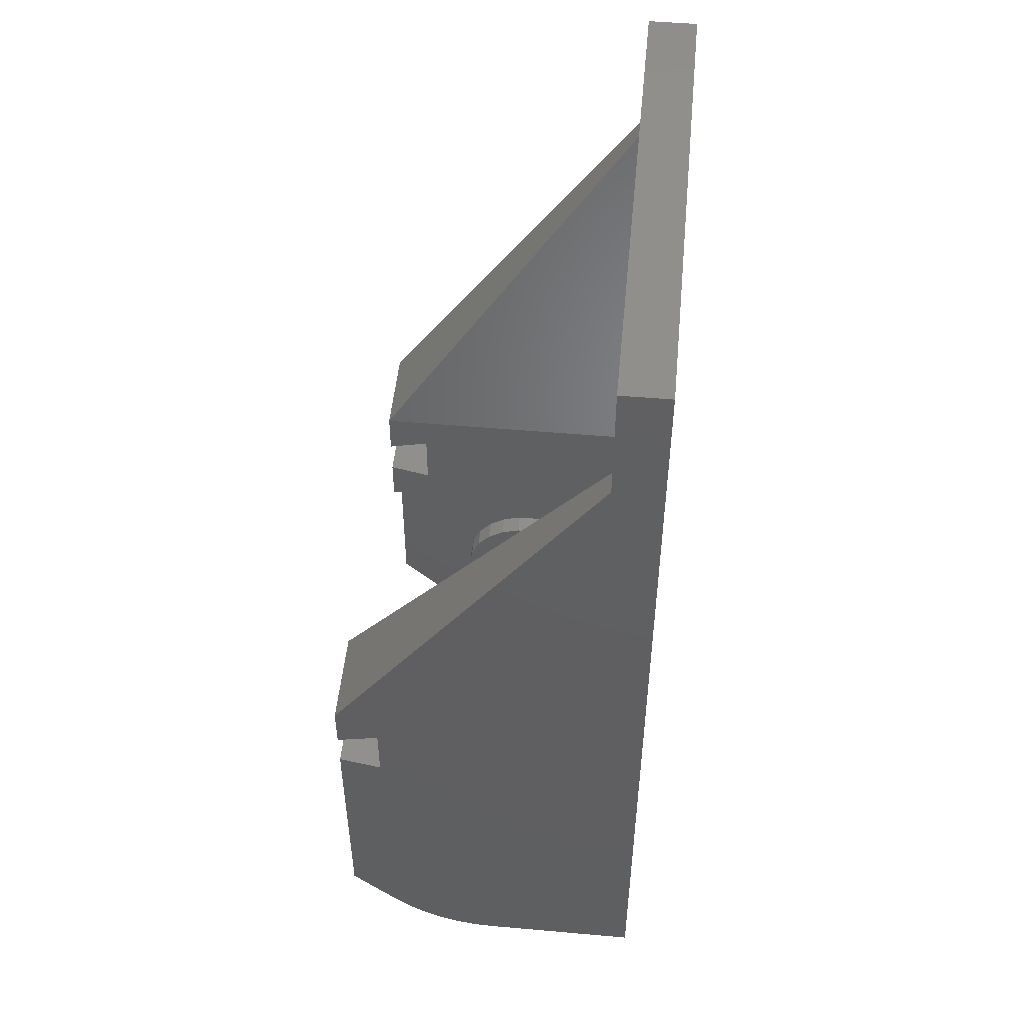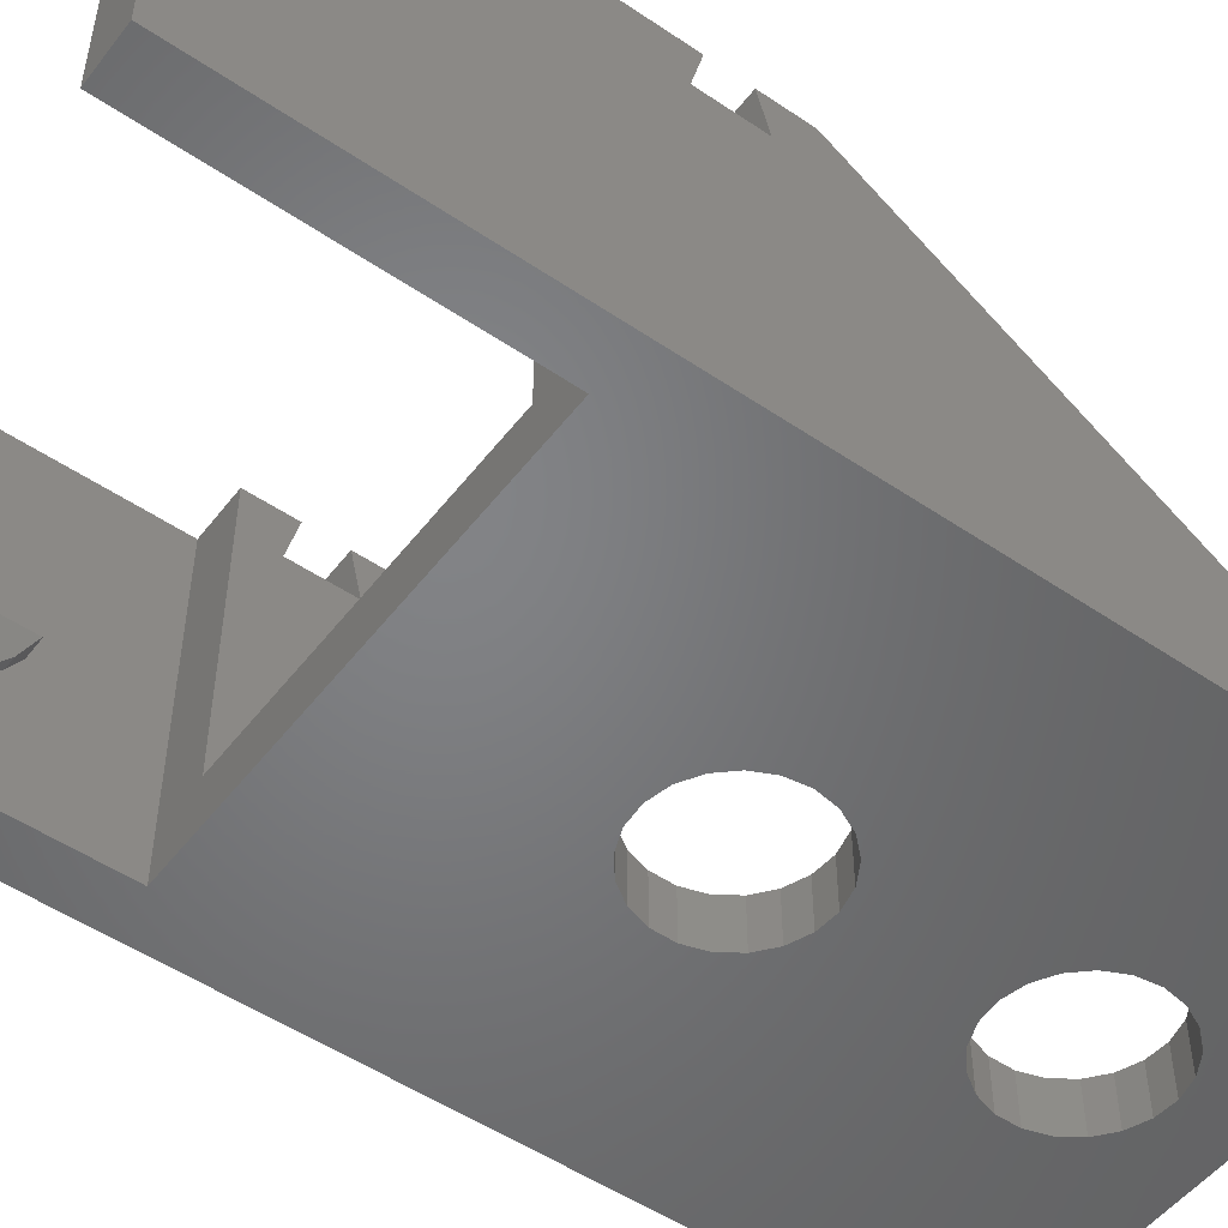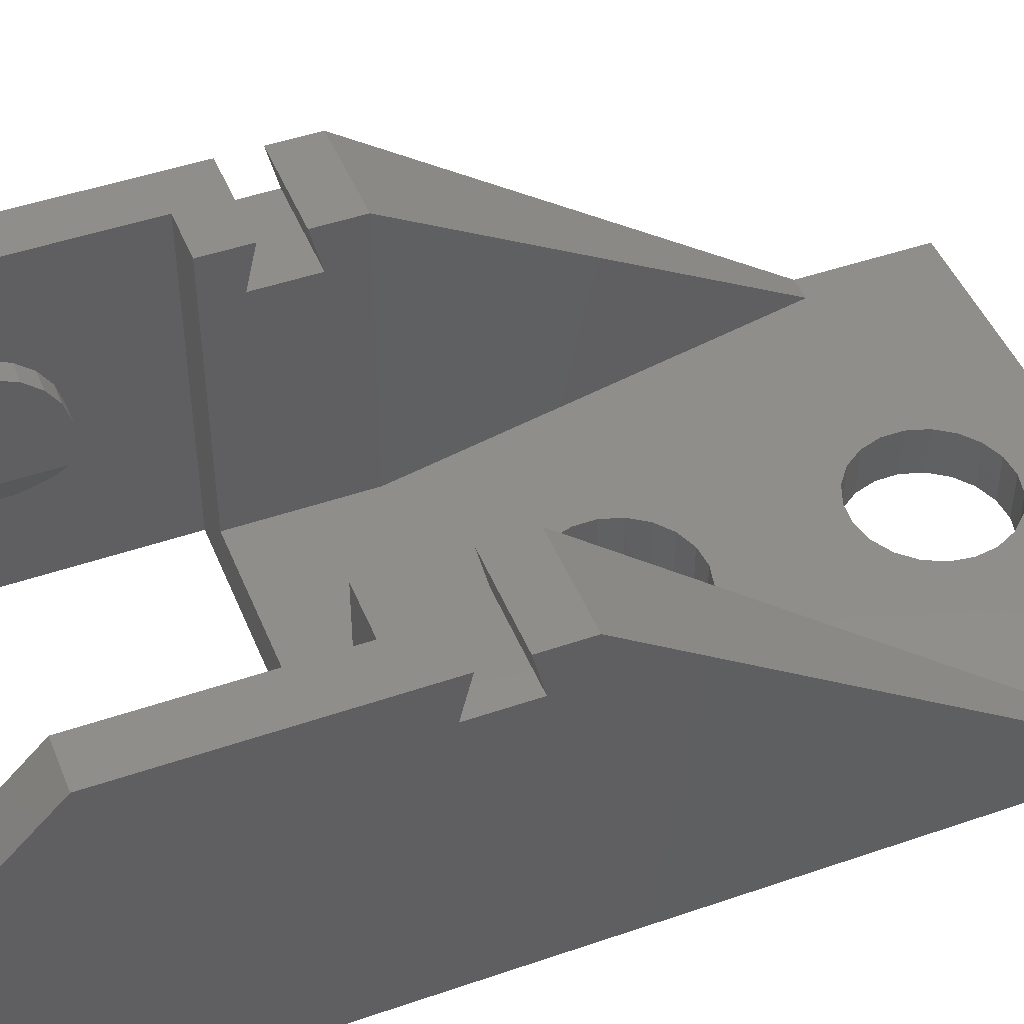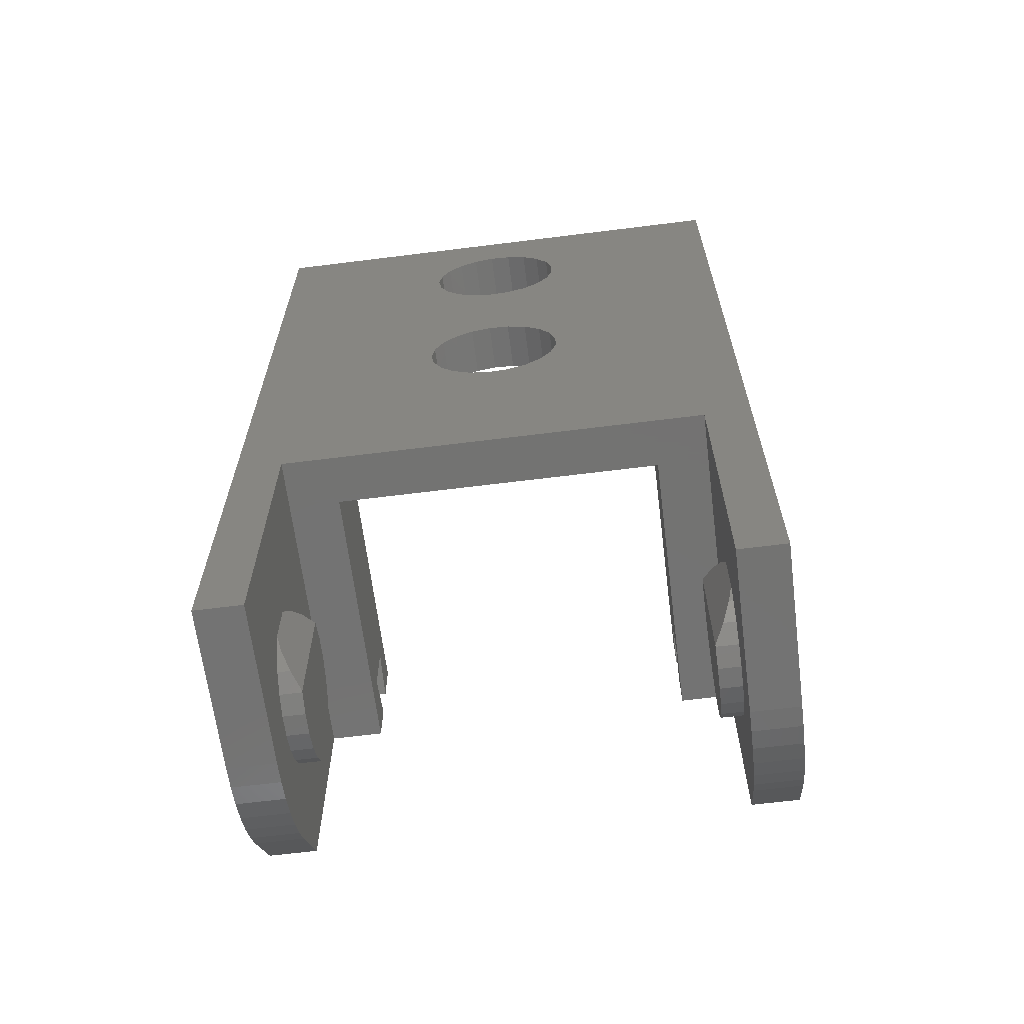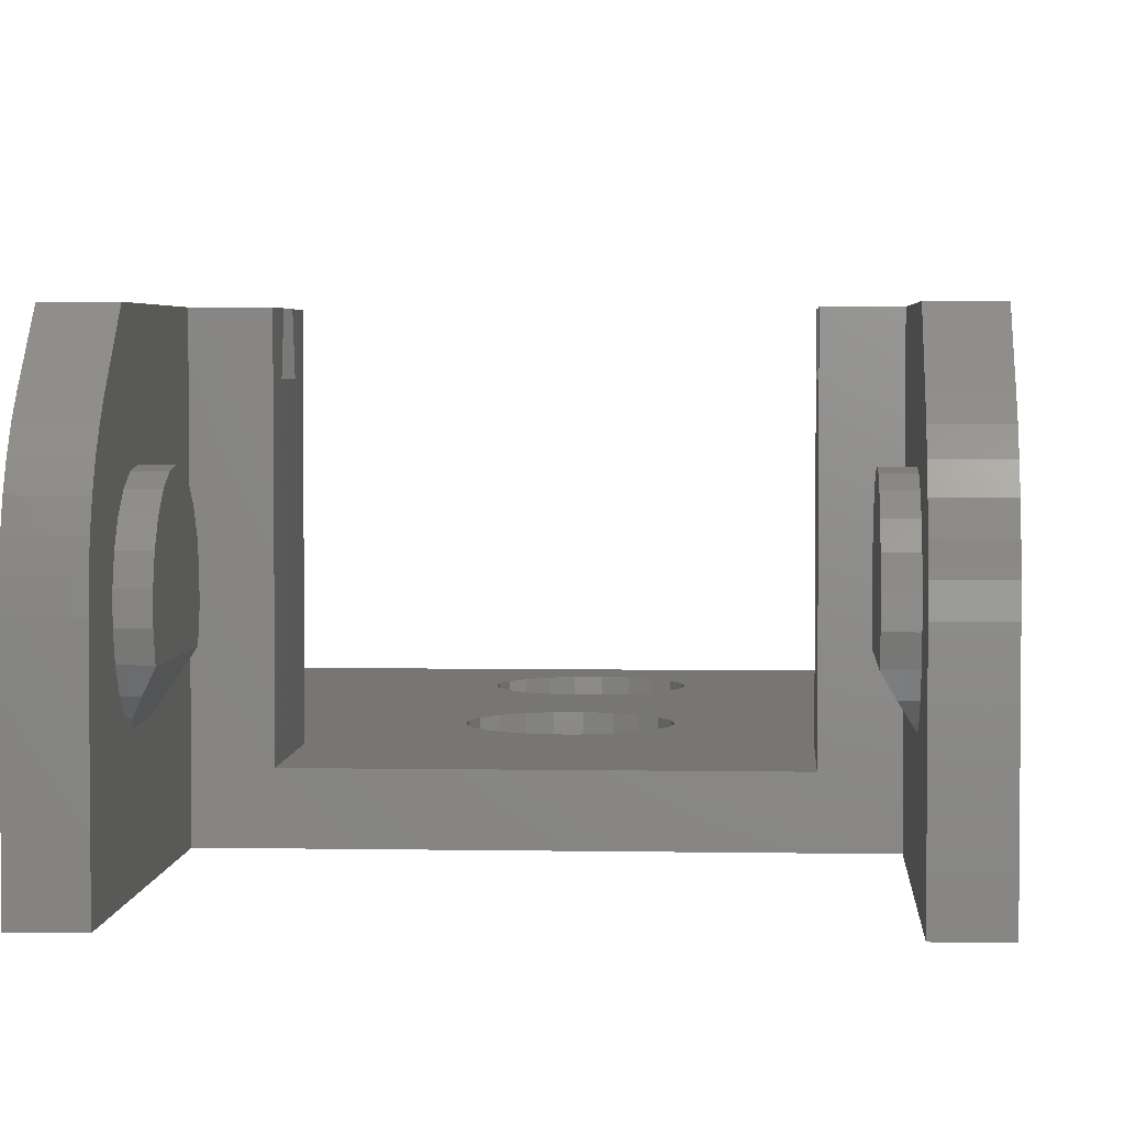
<metadata>
{"format":"stl","ext":"stl","renderer":"f3d","projection":"perspective","resolution":1024,"background":"white","views":[{"elev":50.2,"azim":95.5,"up":"+Y"},{"elev":-51.3,"azim":53.6,"up":"+Z"},{"elev":46.5,"azim":68.5,"up":"+Z"},{"elev":-64.9,"azim":-172.8,"up":"+Y"},{"elev":3.5,"azim":3.5,"up":"+Z"}]}
</metadata>
<code>
# stl→obj: 246 verts, 488 faces
v -36 24 0
v -36 18.21 2.25
v -36 24 2.25
v -36 -1.65 13
v -36 0 15
v -36 -20 0
v -36 -4.35 13
v -36 -20 7.5
v -36 -13.5 15
v -36 -17.8 12.8
v -36 -15.61 15
v -36 -18.45 12.07
v -36 -19 11.25
v -36 -19.43 10.37
v -36 -19.74 9.441
v -36 -19.94 8.479
v -36 -2.126 15
v -36 -3.874 15
v -31.5 -3.874 15
v -33.85 -6 15
v -31.5 -6 15
v -33.85 -13.5 15
v -31.5 -2.126 15
v -31.5 0 15
v -31.5 -4.35 13
v -31.5 -1.65 13
v -31.5 0 2.25
v -31.5 -6 2.25
v -33.85 -20 0
v -33.85 -6 0
v -20.89 17.04 0
v -12 24 0
v -20.89 6.958 0
v -20.75 18 0
v -21.31 7.831 0
v -21.31 16.17 0
v -21.97 8.541 0
v -21.97 15.46 0
v -22.81 9.025 0
v -22.81 14.97 0
v -23.76 9.241 0
v -23.76 14.76 0
v -24.72 9.169 0
v -24.72 14.83 0
v -25.62 8.815 0
v -25.62 15.19 0
v -26.38 8.211 0
v -26.38 15.79 0
v -26.93 7.41 0
v -26.93 16.59 0
v -27.21 6.484 0
v -14.15 -6 0
v -20.89 5.042 0
v -20.75 6 0
v -21.31 4.169 0
v -21.97 3.459 0
v -22.81 2.975 0
v -23.76 2.759 0
v -24.72 2.831 0
v -25.62 3.185 0
v -27.21 5.516 0
v -27.21 17.52 0
v -26.93 4.59 0
v -26.38 3.789 0
v -12 -20 0
v -14.15 -20 0
v -20.89 18.96 0
v -21.31 19.83 0
v -21.97 20.54 0
v -22.81 21.03 0
v -23.76 21.24 0
v -24.72 21.17 0
v -25.62 20.81 0
v -26.38 20.21 0
v -26.93 19.41 0
v -27.21 18.48 0
v -16.5 -6 2.25
v -14.15 -6 15
v -16.5 -6 15
v -16.5 0 15
v -12 -2.126 15
v -12 0 15
v -16.5 -2.126 15
v -12 -3.874 15
v -12 -13.5 15
v -16.5 -3.874 15
v -14.15 -13.5 15
v -16.5 0 2.25
v -16.5 -1.65 13
v -16.5 -4.35 13
v -12 -4.35 13
v -12 -1.65 13
v -12 18.21 2.25
v -12 24 2.25
v -12 -20 7.5
v -12 -17.8 12.8
v -12 -15.61 15
v -12 -18.45 12.07
v -12 -19 11.25
v -12 -19.43 10.37
v -12 -19.74 9.441
v -12 -19.94 8.479
v -21.31 16.17 2.25
v -13.09 18.21 2.25
v -20.89 17.04 2.25
v -20.89 6.958 2.25
v -20.75 6 2.25
v -21.31 7.831 2.25
v -21.97 15.46 2.25
v -21.97 8.541 2.25
v -22.81 14.97 2.25
v -22.81 9.025 2.25
v -23.76 14.76 2.25
v -23.76 9.241 2.25
v -24.72 14.83 2.25
v -24.72 9.169 2.25
v -25.62 15.19 2.25
v -25.62 8.815 2.25
v -26.38 15.79 2.25
v -26.38 8.211 2.25
v -34.91 18.21 2.25
v -26.93 16.59 2.25
v -27.21 17.52 2.25
v -26.93 7.41 2.25
v -21.31 19.83 2.25
v -20.75 18 2.25
v -20.89 18.96 2.25
v -21.97 20.54 2.25
v -22.81 21.03 2.25
v -23.76 21.24 2.25
v -27.21 18.48 2.25
v -27.21 6.484 2.25
v -27.21 5.516 2.25
v -26.93 19.41 2.25
v -26.38 20.21 2.25
v -25.62 20.81 2.25
v -24.72 21.17 2.25
v -20.89 5.042 2.25
v -21.31 4.169 2.25
v -21.97 3.459 2.25
v -22.81 2.975 2.25
v -23.76 2.759 2.25
v -24.72 2.831 2.25
v -25.62 3.185 2.25
v -26.38 3.789 2.25
v -26.93 4.59 2.25
v -33.85 -19.94 8.479
v -33.85 -20 7.5
v -33.85 -19 11.25
v -33.85 -19.43 10.37
v -33.85 -19.74 9.441
v -33.85 -18.45 12.07
v -33.85 -17.8 12.8
v -33.85 -15.61 15
v -33.85 -12.74 10.76
v -32.85 -13.7 10.9
v -32.85 -12.74 10.76
v -33.85 -13.7 10.9
v -32.85 -10.33 7.016
v -33.85 -10.33 7.984
v -32.85 -10.33 7.984
v -33.85 -10.33 7.016
v -33.85 -17.07 7.016
v -32.85 -17.07 7.984
v -33.85 -17.07 7.984
v -32.85 -17.07 7.016
v -33.85 -16.79 6.088
v -32.85 -16.79 6.088
v -32.85 -10.64 6.036
v -33.85 -10.61 6.088
v -32.85 -10.61 6.088
v -33.29 -11.13 5.273
v -33.85 -11.13 5.273
v -33.66 -11.86 4.64
v -33.85 -12.6 4.304
v -33.85 -11.86 4.64
v -33.85 -11.13 9.727
v -32.85 -11.86 10.36
v -32.85 -11.13 9.727
v -33.85 -11.86 10.36
v -32.85 -10.61 8.912
v -32.85 -14.66 10.76
v -32.85 -15.54 10.36
v -32.85 -16.27 9.727
v -32.85 -16.76 6.036
v -32.85 -16.79 8.912
v -33.85 -10.61 8.912
v -33.85 -15.54 10.36
v -33.85 -16.27 9.727
v -33.85 -14.66 10.76
v -33.66 -15.54 4.64
v -33.85 -15.54 4.64
v -33.85 -14.8 4.304
v -33.85 -16.27 5.273
v -33.85 -16.79 8.912
v -33.29 -16.27 5.273
v -14.15 -20 7.5
v -14.15 -19.94 8.479
v -14.15 -19.43 10.37
v -14.15 -19 11.25
v -14.15 -19.74 9.441
v -14.15 -18.45 12.07
v -14.15 -17.8 12.8
v -14.15 -15.61 15
v -15.15 -12.74 10.76
v -14.15 -13.7 10.9
v -14.15 -12.74 10.76
v -15.15 -13.7 10.9
v -14.15 -10.33 7.016
v -15.15 -10.33 7.984
v -14.15 -10.33 7.984
v -15.15 -10.33 7.016
v -15.15 -17.07 7.016
v -14.15 -17.07 7.984
v -15.15 -17.07 7.984
v -14.15 -17.07 7.016
v -15.15 -16.79 6.088
v -14.15 -16.79 6.088
v -14.15 -10.61 6.088
v -15.15 -10.64 6.036
v -15.15 -10.61 6.088
v -14.71 -11.13 5.273
v -14.15 -11.13 5.273
v -14.15 -11.86 4.64
v -14.15 -12.6 4.304
v -14.34 -11.86 4.64
v -15.15 -11.13 9.727
v -14.15 -11.86 10.36
v -14.15 -11.13 9.727
v -15.15 -11.86 10.36
v -15.15 -10.61 8.912
v -15.15 -14.66 10.76
v -15.15 -15.54 10.36
v -15.15 -16.27 9.727
v -15.15 -16.76 6.036
v -15.15 -16.79 8.912
v -14.15 -10.61 8.912
v -14.15 -16.27 9.727
v -14.15 -15.54 10.36
v -14.15 -14.66 10.76
v -14.15 -14.8 4.304
v -14.15 -15.54 4.64
v -14.34 -15.54 4.64
v -14.15 -16.27 5.273
v -14.15 -16.79 8.912
v -14.71 -16.27 5.273
f 1 2 3
f 2 4 5
f 6 4 2
f 4 6 7
f 8 7 6
f 6 2 1
f 7 8 9
f 10 9 8
f 9 10 11
f 12 8 13
f 13 8 14
f 14 8 15
f 10 8 12
f 15 8 16
f 5 4 17
f 7 9 18
f 19 20 21
f 18 20 19
f 9 20 18
f 20 9 22
f 5 23 24
f 23 5 17
f 19 21 25
f 24 26 27
f 26 24 23
f 25 27 26
f 28 25 21
f 25 28 27
f 29 6 30
f 31 32 33
f 32 31 34
f 35 31 33
f 35 36 31
f 37 36 35
f 37 38 36
f 39 38 37
f 39 40 38
f 41 40 39
f 41 42 40
f 43 42 41
f 43 44 42
f 45 44 43
f 45 46 44
f 47 46 45
f 47 48 46
f 49 48 47
f 49 50 48
f 1 49 51
f 49 1 50
f 52 53 54
f 52 55 53
f 52 56 55
f 52 57 56
f 52 58 57
f 30 58 52
f 58 30 59
f 59 30 60
f 30 51 61
f 50 1 62
f 51 30 1
f 63 30 61
f 64 30 63
f 60 30 64
f 52 65 66
f 65 52 32
f 54 32 52
f 33 32 54
f 67 32 34
f 68 32 67
f 69 32 68
f 70 32 69
f 71 32 70
f 1 71 72
f 71 1 32
f 73 1 72
f 74 1 73
f 75 1 74
f 76 1 75
f 62 1 76
f 1 30 6
f 20 28 21
f 28 30 77
f 30 28 20
f 77 78 79
f 77 52 78
f 52 77 30
f 80 81 82
f 81 80 83
f 84 78 85
f 86 78 84
f 78 86 79
f 85 78 87
f 88 89 80
f 88 90 89
f 90 88 77
f 80 89 83
f 90 79 86
f 79 90 77
f 84 85 91
f 82 81 92
f 93 32 94
f 92 93 82
f 65 92 91
f 95 91 85
f 96 85 97
f 92 65 93
f 85 96 95
f 95 96 98
f 95 98 99
f 95 99 100
f 95 100 101
f 95 101 102
f 91 95 65
f 93 65 32
f 103 104 105
f 104 106 107
f 108 104 103
f 104 108 106
f 109 108 103
f 109 110 108
f 111 110 109
f 111 112 110
f 113 112 111
f 113 114 112
f 115 114 113
f 115 116 114
f 117 116 115
f 117 118 116
f 119 118 117
f 119 120 118
f 121 119 122
f 119 121 120
f 121 122 123
f 120 121 124
f 94 104 93
f 125 104 94
f 104 107 88
f 105 104 126
f 104 127 126
f 104 125 127
f 94 128 125
f 94 129 128
f 94 130 129
f 3 130 94
f 121 123 131
f 124 121 132
f 27 132 121
f 132 27 133
f 134 121 131
f 3 134 135
f 3 135 136
f 3 136 137
f 130 3 137
f 134 3 121
f 121 3 2
f 138 88 107
f 139 88 138
f 140 88 139
f 141 88 140
f 88 141 77
f 142 77 141
f 28 142 143
f 27 143 144
f 27 144 145
f 27 146 133
f 27 145 146
f 143 27 28
f 142 28 77
f 4 25 26
f 25 4 7
f 89 91 92
f 91 89 90
f 25 18 19
f 18 25 7
f 91 86 84
f 86 91 90
f 4 23 17
f 23 4 26
f 89 81 83
f 81 89 92
f 8 147 16
f 147 8 148
f 14 149 13
f 149 14 150
f 15 150 14
f 150 15 151
f 13 152 12
f 152 13 149
f 12 153 10
f 153 12 152
f 16 151 15
f 151 16 147
f 20 22 30
f 153 22 154
f 148 22 153
f 148 153 152
f 148 152 149
f 148 149 150
f 148 150 151
f 148 151 147
f 22 148 30
f 30 148 29
f 6 148 8
f 148 6 29
f 10 154 11
f 154 10 153
f 9 154 22
f 154 9 11
f 155 156 157
f 156 155 158
f 159 160 161
f 160 159 162
f 163 164 165
f 164 163 166
f 167 166 163
f 166 167 168
f 169 170 171
f 172 170 169
f 170 172 173
f 174 175 176
f 171 162 159
f 162 171 170
f 177 178 179
f 178 177 180
f 180 157 178
f 157 180 155
f 181 159 161
f 169 159 181
f 159 169 171
f 179 169 181
f 178 169 179
f 157 169 178
f 156 169 157
f 182 169 156
f 183 169 182
f 184 169 183
f 184 185 169
f 186 185 184
f 164 185 186
f 166 185 164
f 185 166 168
f 161 187 181
f 187 161 160
f 188 184 183
f 184 188 189
f 173 174 176
f 174 173 172
f 181 177 179
f 177 181 187
f 158 182 156
f 182 158 190
f 191 192 193
f 170 160 162
f 170 187 160
f 173 187 170
f 173 177 187
f 175 173 176
f 173 175 177
f 177 175 180
f 175 155 180
f 175 158 155
f 175 190 158
f 193 190 175
f 194 193 192
f 193 188 190
f 193 194 188
f 194 189 188
f 167 189 194
f 167 195 189
f 163 195 167
f 195 163 165
f 167 185 168
f 196 167 194
f 167 196 185
f 165 186 195
f 186 165 164
f 190 183 182
f 183 190 188
f 194 191 196
f 191 194 192
f 195 184 189
f 184 195 186
f 175 172 169
f 172 175 174
f 169 193 175
f 185 193 169
f 193 196 191
f 193 185 196
f 197 102 198
f 102 197 95
f 199 99 200
f 99 199 100
f 201 100 199
f 100 201 101
f 200 98 202
f 98 200 99
f 202 96 203
f 96 202 98
f 198 101 201
f 101 198 102
f 52 87 78
f 197 87 52
f 87 203 204
f 87 197 203
f 203 197 202
f 202 197 200
f 200 197 199
f 199 197 201
f 197 52 66
f 201 197 198
f 66 95 197
f 95 66 65
f 203 97 204
f 97 203 96
f 87 97 85
f 97 87 204
f 205 206 207
f 206 205 208
f 209 210 211
f 210 209 212
f 213 214 215
f 214 213 216
f 217 216 213
f 216 217 218
f 219 220 221
f 222 219 223
f 219 222 220
f 224 225 226
f 219 212 209
f 212 219 221
f 227 228 229
f 228 227 230
f 230 207 228
f 207 230 205
f 220 212 221
f 212 220 210
f 210 220 231
f 220 227 231
f 220 230 227
f 220 205 230
f 220 208 205
f 220 232 208
f 220 233 232
f 220 234 233
f 235 234 220
f 213 235 217
f 235 236 234
f 235 213 236
f 236 213 215
f 211 231 237
f 231 211 210
f 233 238 239
f 238 233 234
f 226 223 224
f 223 226 222
f 237 227 229
f 227 237 231
f 208 240 206
f 240 208 232
f 241 242 243
f 237 209 211
f 237 219 209
f 229 219 237
f 229 223 219
f 228 223 229
f 225 223 228
f 223 225 224
f 207 225 228
f 206 225 207
f 240 225 206
f 240 241 225
f 239 241 240
f 238 241 239
f 244 241 238
f 241 244 242
f 245 244 238
f 245 218 244
f 214 218 245
f 218 214 216
f 235 218 217
f 246 218 235
f 218 246 244
f 215 245 236
f 245 215 214
f 232 239 240
f 239 232 233
f 244 243 242
f 243 244 246
f 236 238 234
f 238 236 245
f 225 222 226
f 222 225 220
f 241 220 225
f 246 241 243
f 235 241 246
f 241 235 220
f 32 3 94
f 3 32 1
f 54 106 33
f 106 54 107
f 133 51 132
f 51 133 61
f 146 61 133
f 61 146 63
f 35 110 37
f 110 35 108
f 33 108 35
f 108 33 106
f 41 112 114
f 112 41 39
f 39 110 112
f 110 39 37
f 45 116 118
f 116 45 43
f 43 114 116
f 114 43 41
f 132 49 124
f 49 132 51
f 47 118 120
f 118 47 45
f 124 47 120
f 47 124 49
f 56 141 140
f 141 56 57
f 53 107 54
f 107 53 138
f 59 144 143
f 144 59 60
f 145 63 146
f 63 145 64
f 56 139 55
f 139 56 140
f 55 138 53
f 138 55 139
f 60 145 144
f 145 60 64
f 57 142 141
f 142 57 58
f 58 143 142
f 143 58 59
f 34 127 67
f 127 34 126
f 123 76 131
f 76 123 62
f 72 130 137
f 130 72 71
f 40 113 111
f 113 40 42
f 36 105 31
f 105 36 103
f 68 128 69
f 128 68 125
f 67 125 68
f 125 67 127
f 70 128 129
f 128 70 69
f 134 74 135
f 74 134 75
f 131 75 134
f 75 131 76
f 73 137 136
f 137 73 72
f 31 126 34
f 126 31 105
f 71 129 130
f 129 71 70
f 74 136 135
f 136 74 73
f 38 111 109
f 111 38 40
f 38 103 36
f 103 38 109
f 44 117 115
f 117 44 46
f 119 50 122
f 50 119 48
f 122 62 123
f 62 122 50
f 46 119 117
f 119 46 48
f 42 115 113
f 115 42 44
f 104 88 80
f 104 82 93
f 82 104 80
f 24 27 121
f 5 121 2
f 121 5 24

</code>
